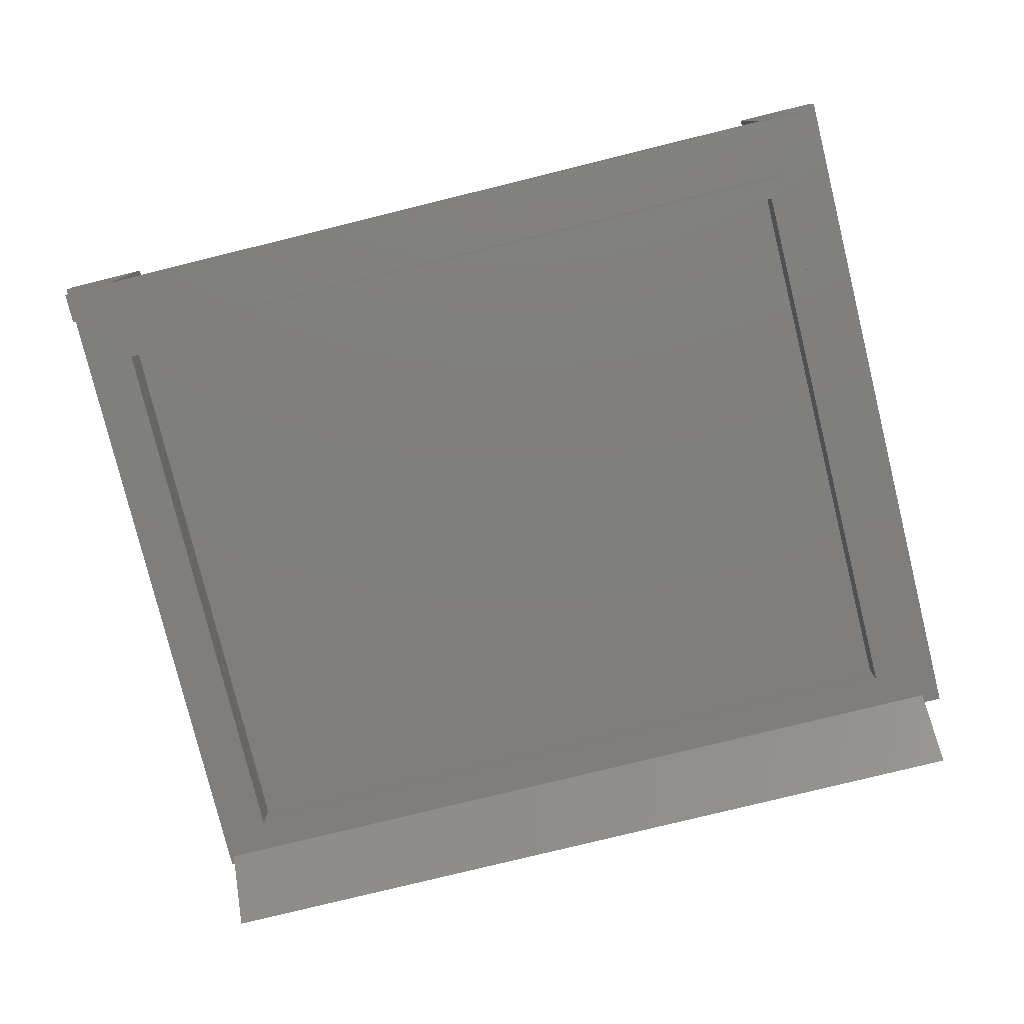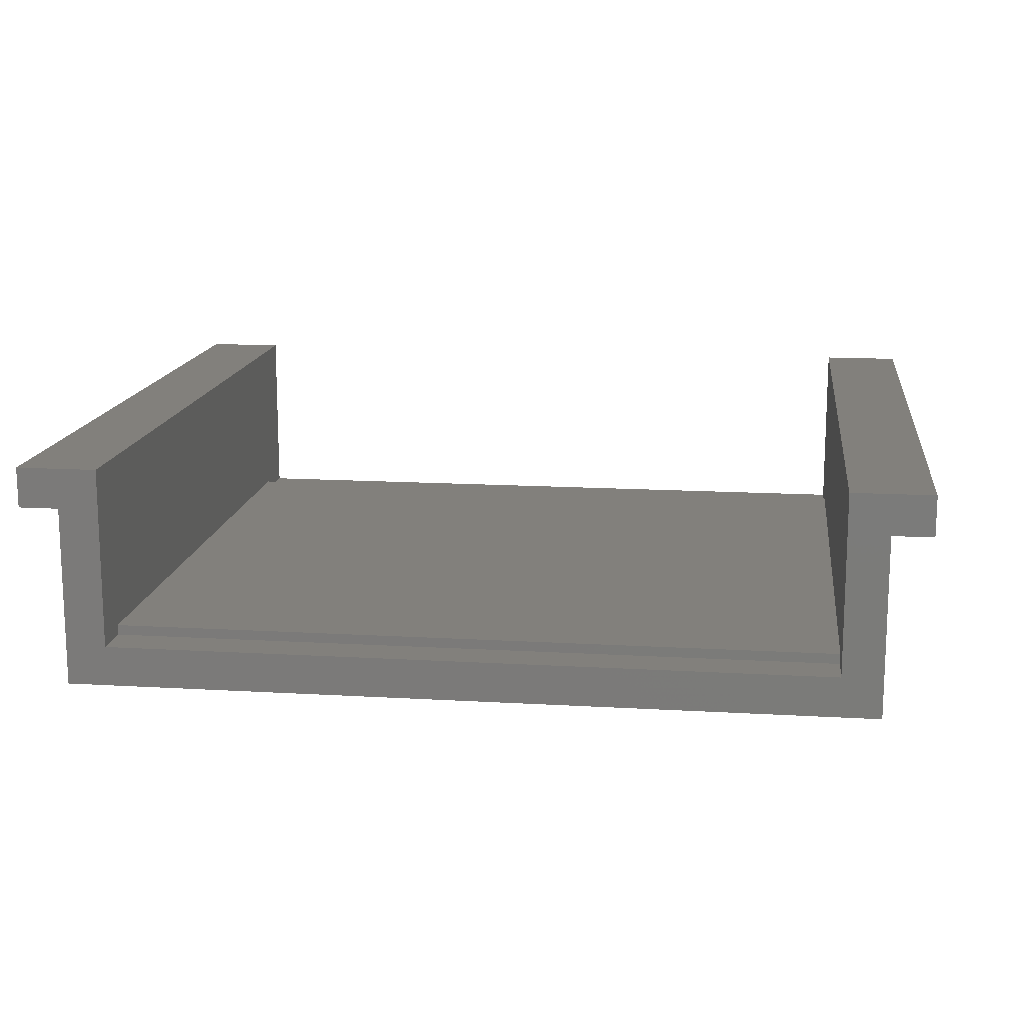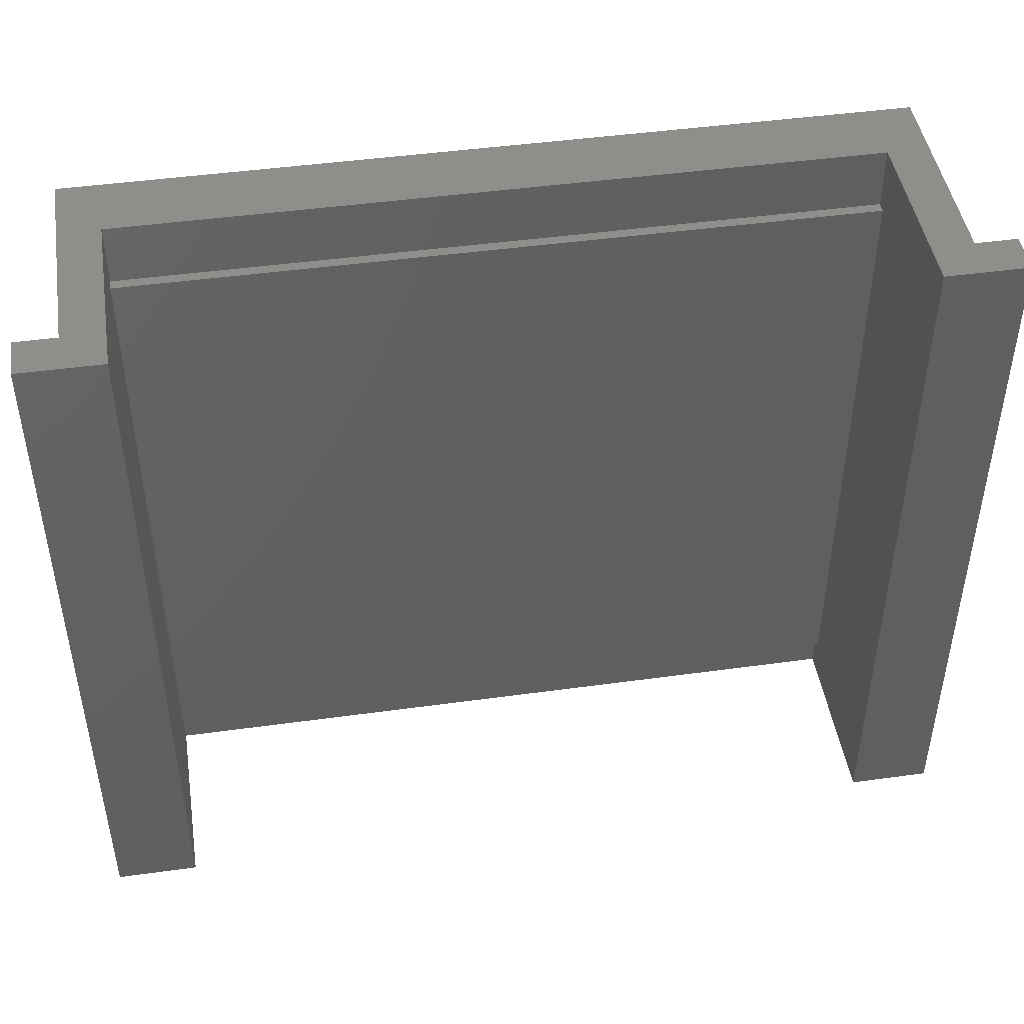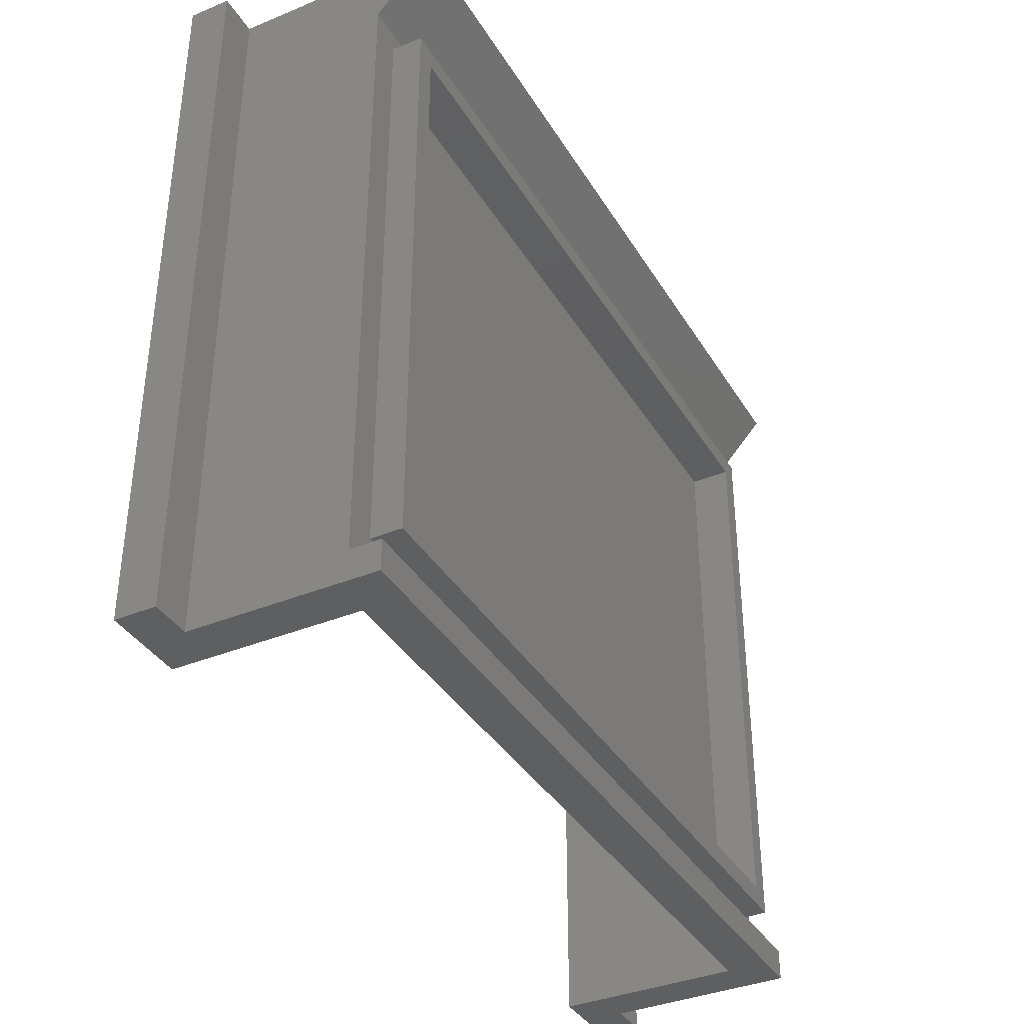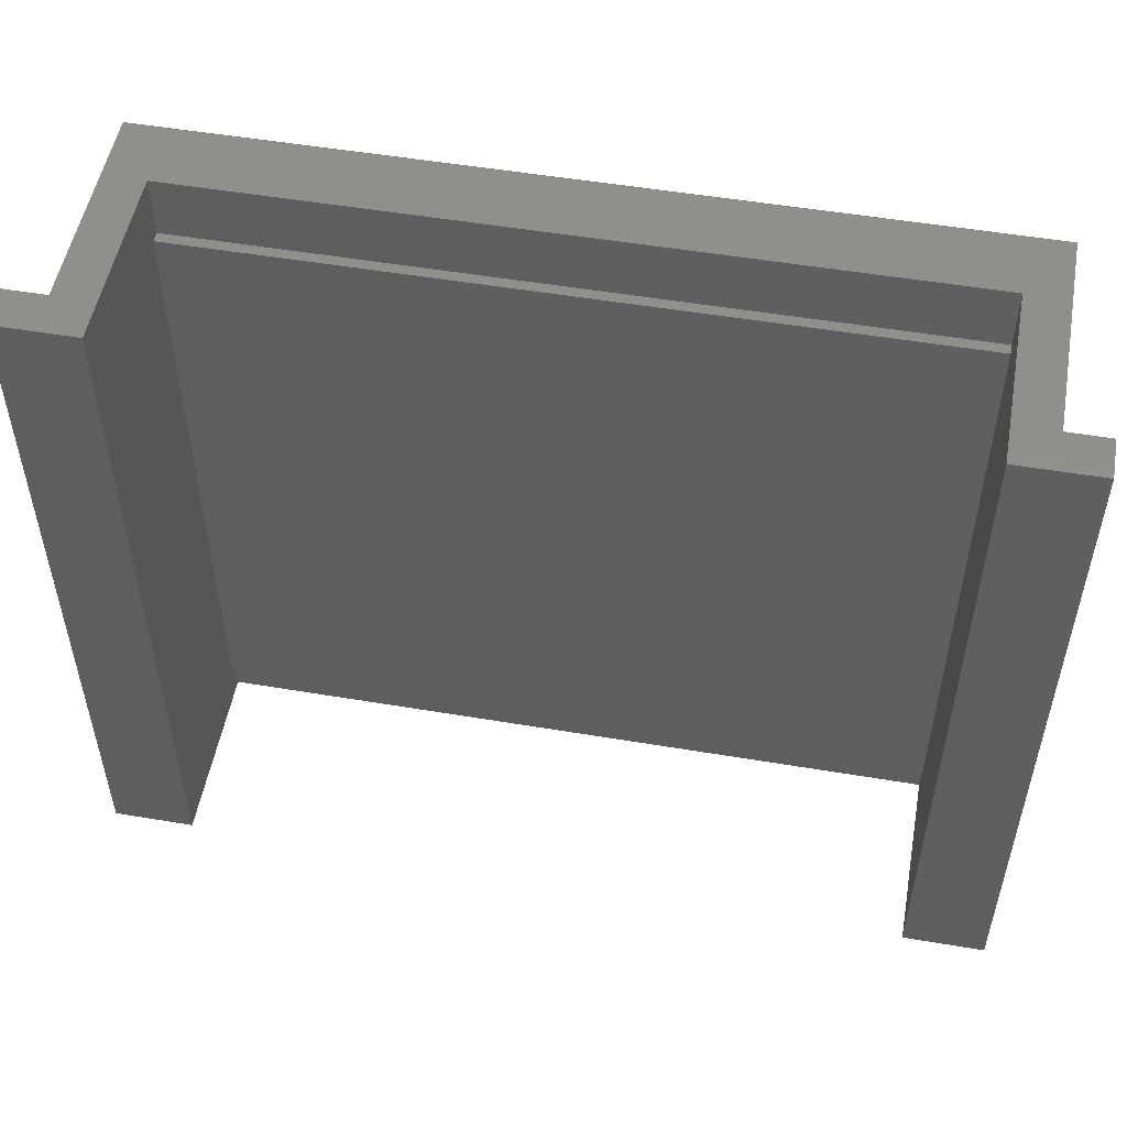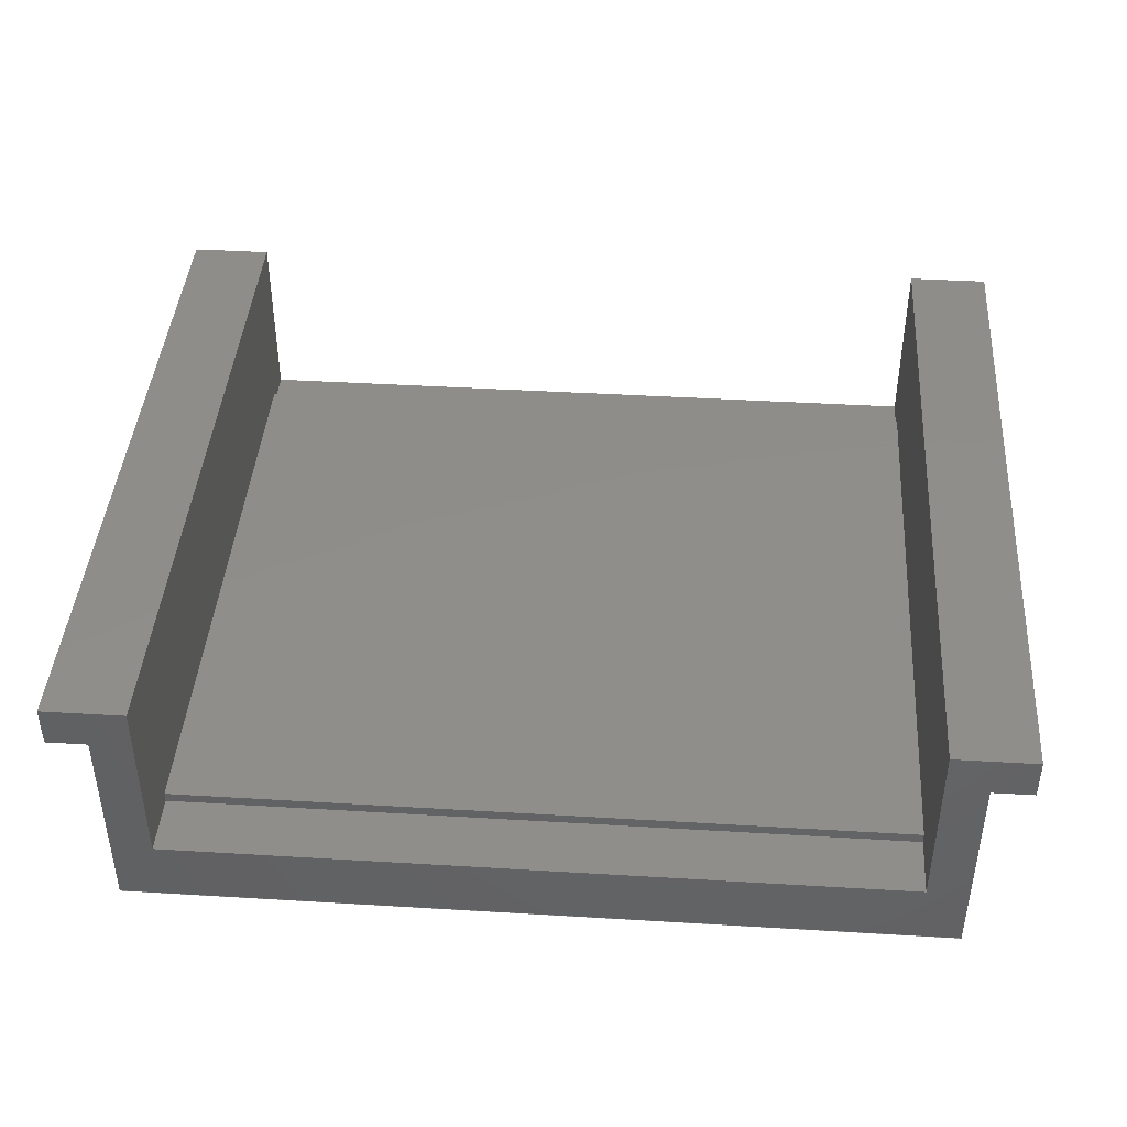
<metadata>
{"format":"stl","ext":"stl","renderer":"f3d","projection":"perspective","resolution":1024,"background":"white","views":[{"elev":-78.8,"azim":13.8,"up":"+Z"},{"elev":14.5,"azim":7.3,"up":"+Z"},{"elev":45.9,"azim":-9.0,"up":"+Y"},{"elev":-37.3,"azim":117.8,"up":"+Y"},{"elev":52.2,"azim":10.3,"up":"+Y"},{"elev":42.4,"azim":-175.9,"up":"+Z"}]}
</metadata>
<code>
# stl→obj: 76 verts, 112 faces
v -14 24.8 -2.4
v -14 24.8 -4
v 14 24.8 -4
v 14 24.8 -2.4
v -14 3.2 -2.4
v -14 3.2 -4
v 14 3.2 -2.4
v 14 3.2 -4
v -14.8 25.6 -2.8
v 14.8 25.6 -4
v -14.8 25.6 -4
v 14.8 25.6 -2.8
v -14.8 2.4 -2.8
v -14.8 2.4 -4
v 14.8 2.4 -2.8
v 14.8 2.4 -4
v -16 0 -2.8
v -16 0 -4
v 16 0 -4
v 16 0 -2.8
v -16 1.2 -2.8
v -16 1.2 -4
v 16 1.2 -2.8
v 16 1.2 -4
v 16 26.4 -2.8
v 16 25.6 -2.8
v -16 25.6 -2.8
v -16 26.4 -2.8
v -16 28.8 -2.4
v -16 28.8 -2.8
v 16 28.8 -2.8
v 16 28.8 -2.4
v -14.4 24.8 -2.4
v -14.4 28.8 -2.4
v 14.4 28.8 -2.4
v 14.4 24.8 -2.4
v 14.4 3.2 -2.4
v -14.4 3.2 -2.4
v -14.4 0 -2.4
v 14.4 0 -2.4
v -16 0 -2.4
v 16 0 -2.4
v -16 28.8 3.2
v -16 0 3.2
v 16 0 3.2
v 16 28.8 3.2
v 14.4 0 4.8
v 16 0 4.8
v 16 28.8 4.8
v 14.4 28.8 4.8
v -14.4 28.8 4.8
v -16 28.8 4.8
v -16 0 4.8
v -14.4 0 4.8
v -17.6 28.8 4.8
v -17.6 0 4.8
v -17.6 28.8 3.2
v -17.6 0 3.2
v 17.6 28.8 3.2
v 17.6 0 3.2
v 17.6 28.8 4.8
v 17.6 0 4.8
v -16 28.8 -4.98
v -16 28.8 -2.78
v 16 28.8 -2.78
v 16 28.8 -4.98
v -16 28.8 -5
v 16 28.8 -5
v 14.4 26.4 -2
v -14.4 1.6 -2
v 14.4 1.6 -2
v -14.4 26.4 -2
v -14.4 1.6 -2.4
v 14.4 26.4 -2.4
v 14.4 1.6 -2.4
v -14.4 26.4 -2.4
f 1 2 3
f 3 4 1
f 5 6 2
f 2 1 5
f 7 8 6
f 6 5 7
f 4 3 8
f 8 7 4
f 9 10 11
f 10 9 12
f 13 11 14
f 11 13 9
f 15 14 16
f 14 15 13
f 12 16 10
f 16 12 15
f 16 8 6
f 6 14 16
f 3 10 11
f 11 2 3
f 10 3 8
f 8 16 10
f 14 6 2
f 2 11 14
f 17 18 19
f 19 20 17
f 21 22 18
f 18 17 21
f 23 24 22
f 22 21 23
f 20 19 24
f 24 23 20
f 19 24 22
f 22 18 19
f 25 26 27
f 27 28 25
f 23 15 13
f 13 21 23
f 9 27 21
f 21 13 9
f 15 23 26
f 26 12 15
f 29 30 31
f 31 32 29
f 33 34 35
f 35 36 33
f 4 36 37
f 37 7 4
f 5 38 33
f 33 1 5
f 39 38 37
f 37 40 39
f 41 42 20
f 20 17 41
f 43 30 17
f 17 44 43
f 45 20 31
f 31 46 45
f 47 48 49
f 49 50 47
f 50 49 32
f 32 35 50
f 48 47 40
f 40 42 48
f 47 50 35
f 35 40 47
f 51 52 53
f 53 54 51
f 54 53 41
f 41 39 54
f 52 51 34
f 34 29 52
f 51 54 39
f 39 34 51
f 52 55 56
f 56 53 52
f 43 57 55
f 55 52 43
f 44 58 57
f 57 43 44
f 53 56 58
f 58 44 53
f 56 58 57
f 57 55 56
f 46 59 60
f 60 45 46
f 49 61 59
f 59 46 49
f 48 62 61
f 61 49 48
f 45 60 62
f 62 48 45
f 60 62 61
f 61 59 60
f 63 64 65
f 65 66 63
f 67 28 25
f 25 68 67
f 67 30 28
f 25 31 68
f 69 70 71
f 70 69 72
f 73 74 75
f 74 73 76
f 76 69 74
f 69 76 72
f 73 72 76
f 72 73 70
f 75 70 73
f 70 75 71
f 74 71 75
f 71 74 69

</code>
